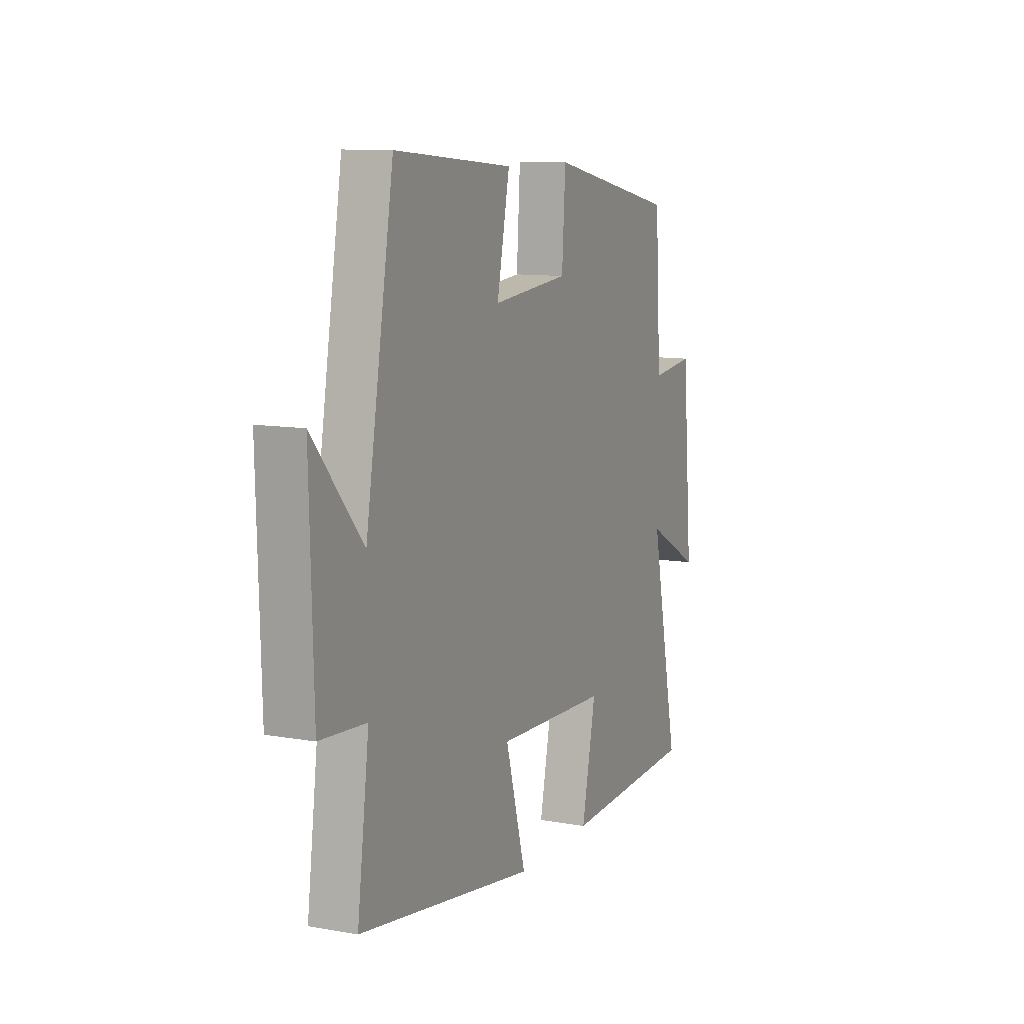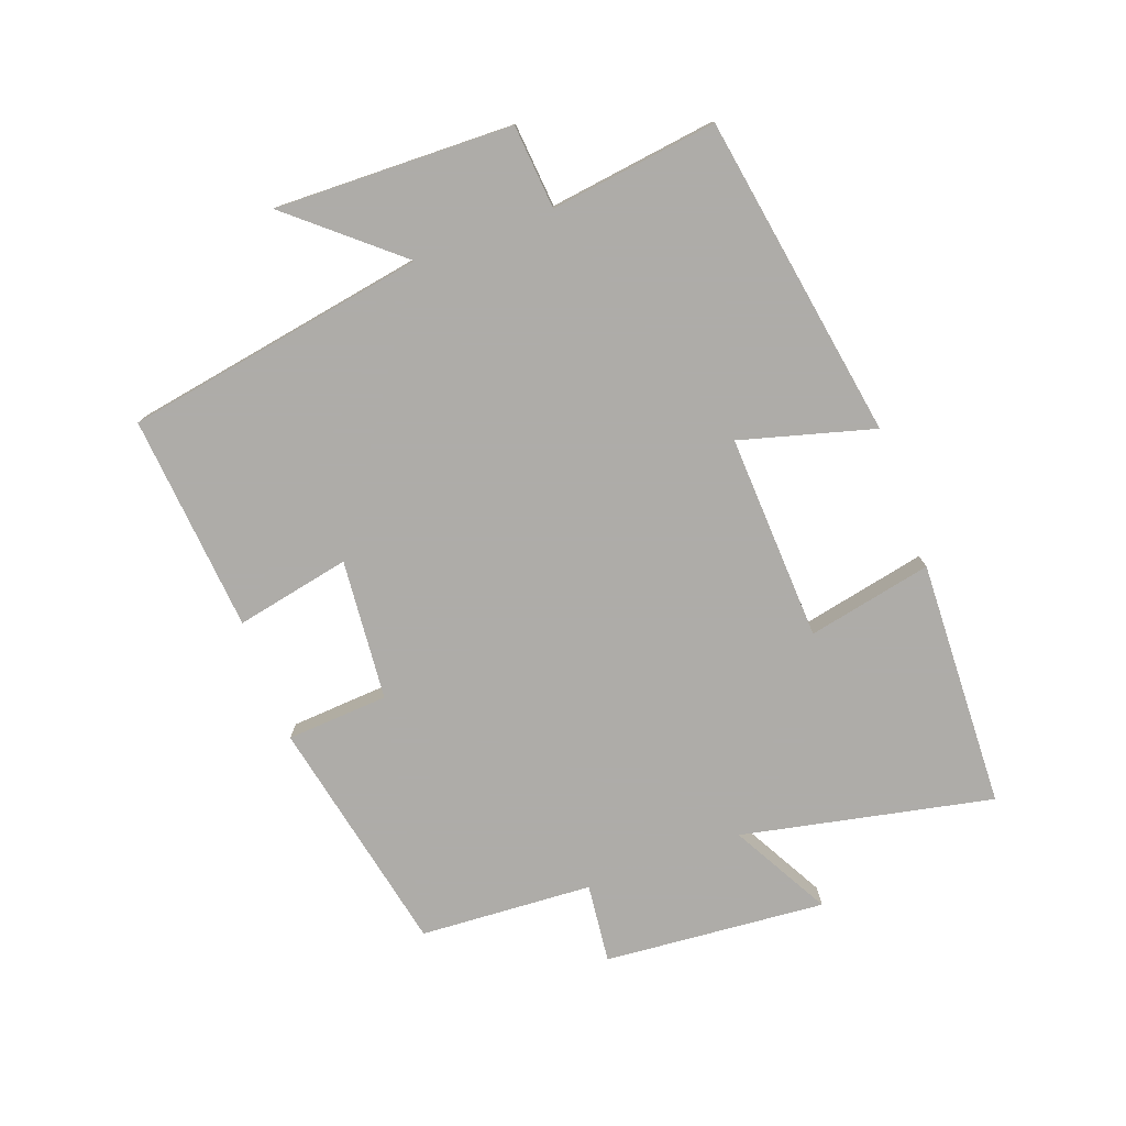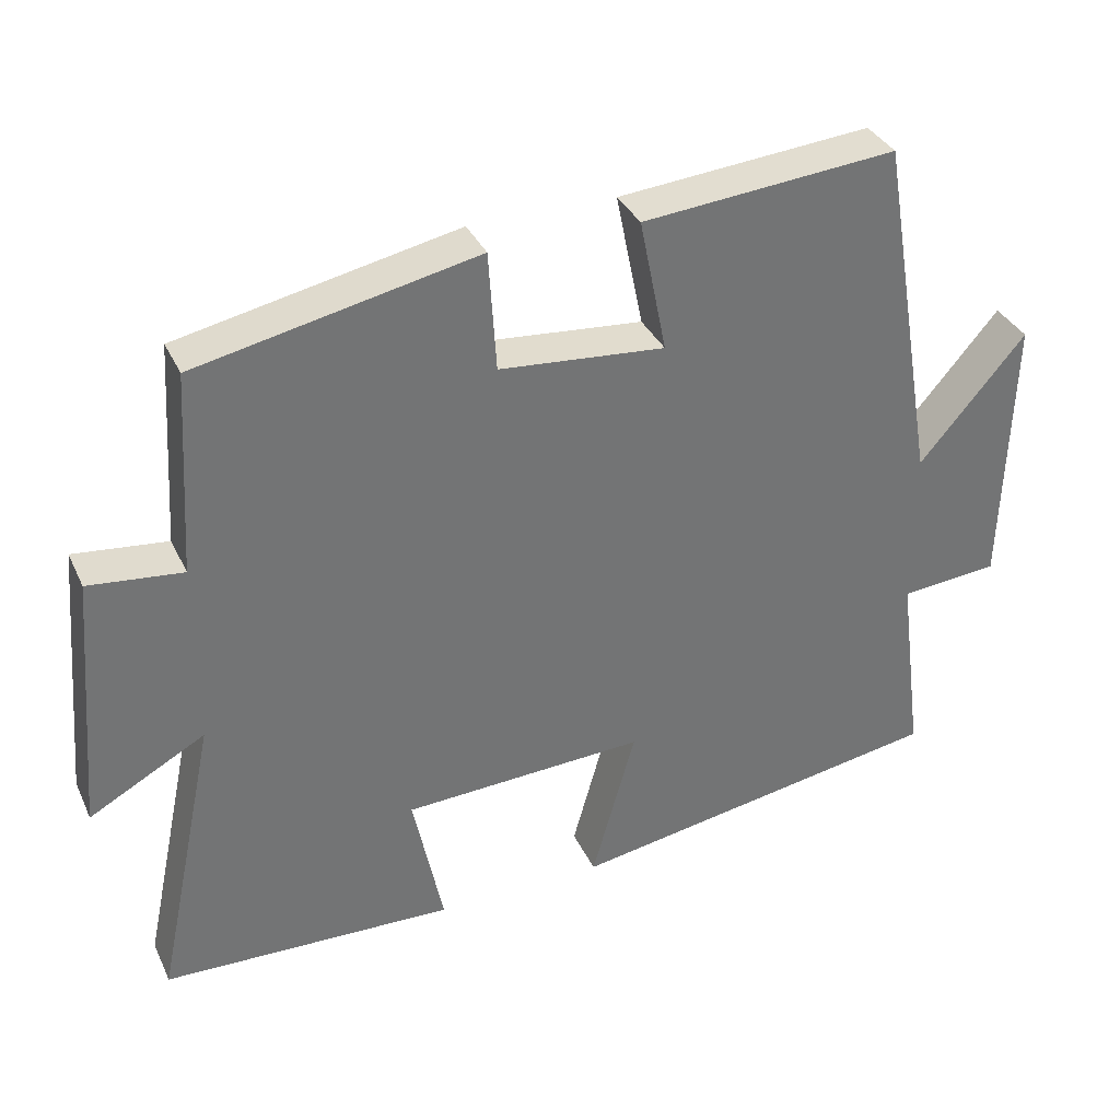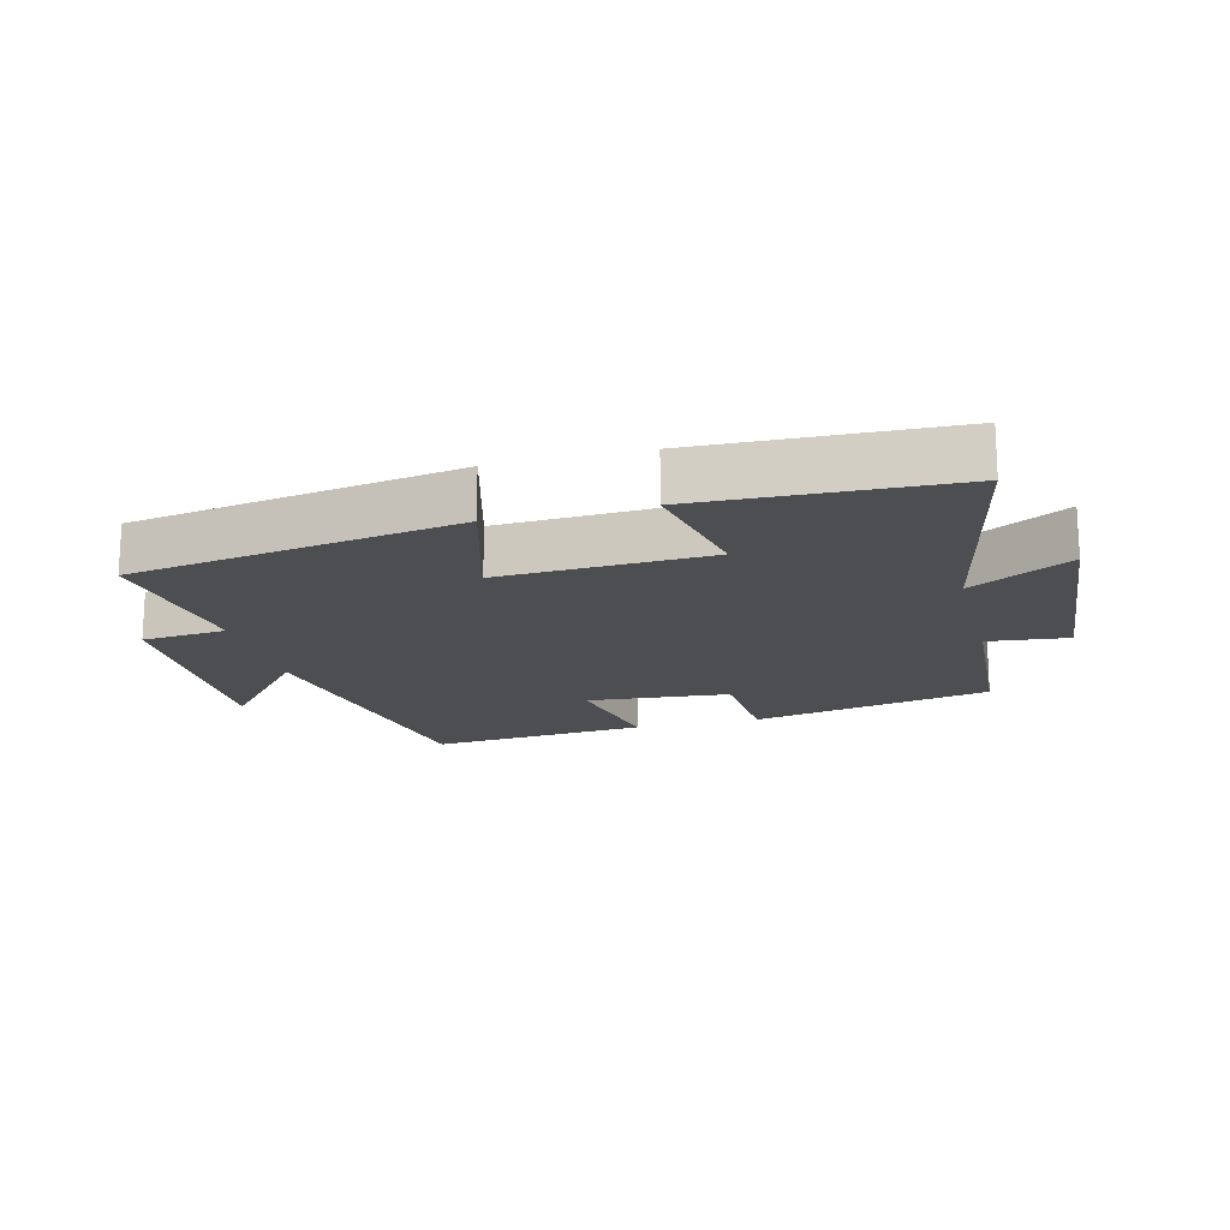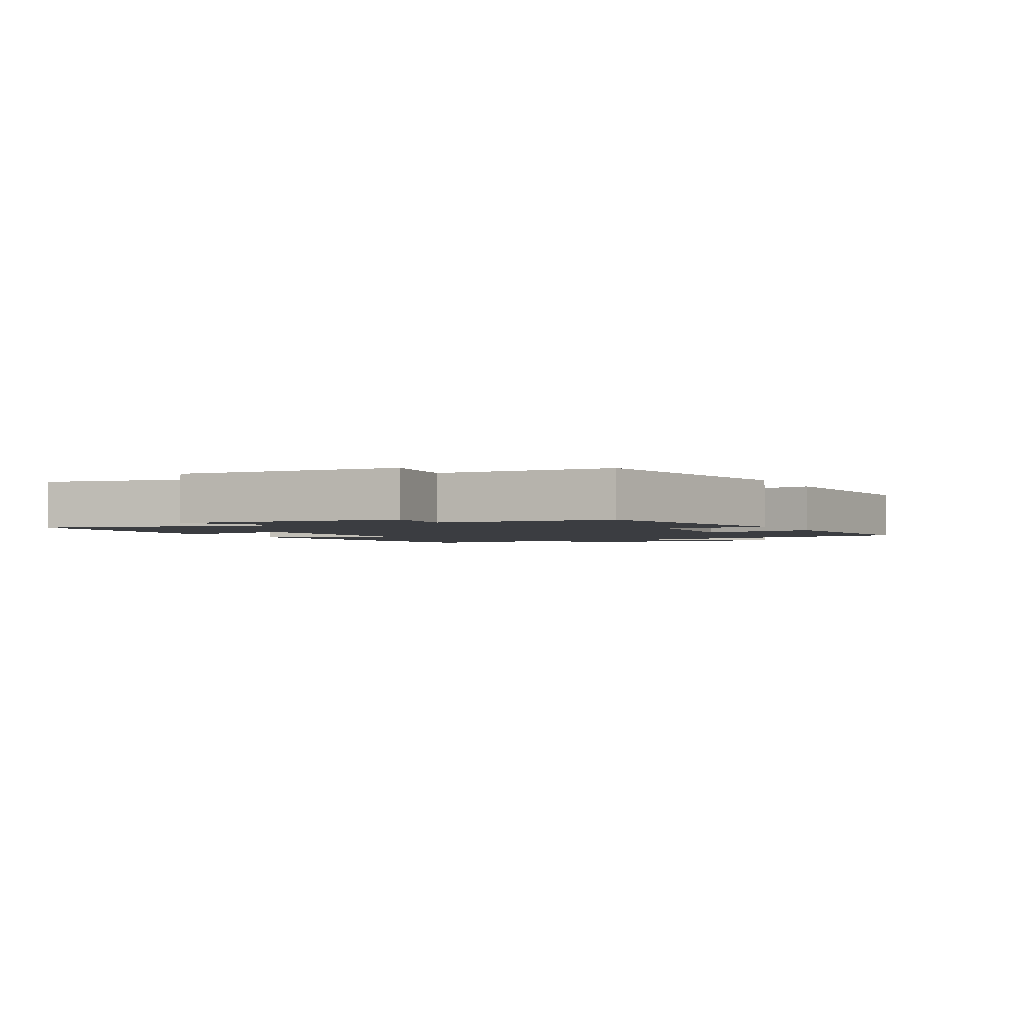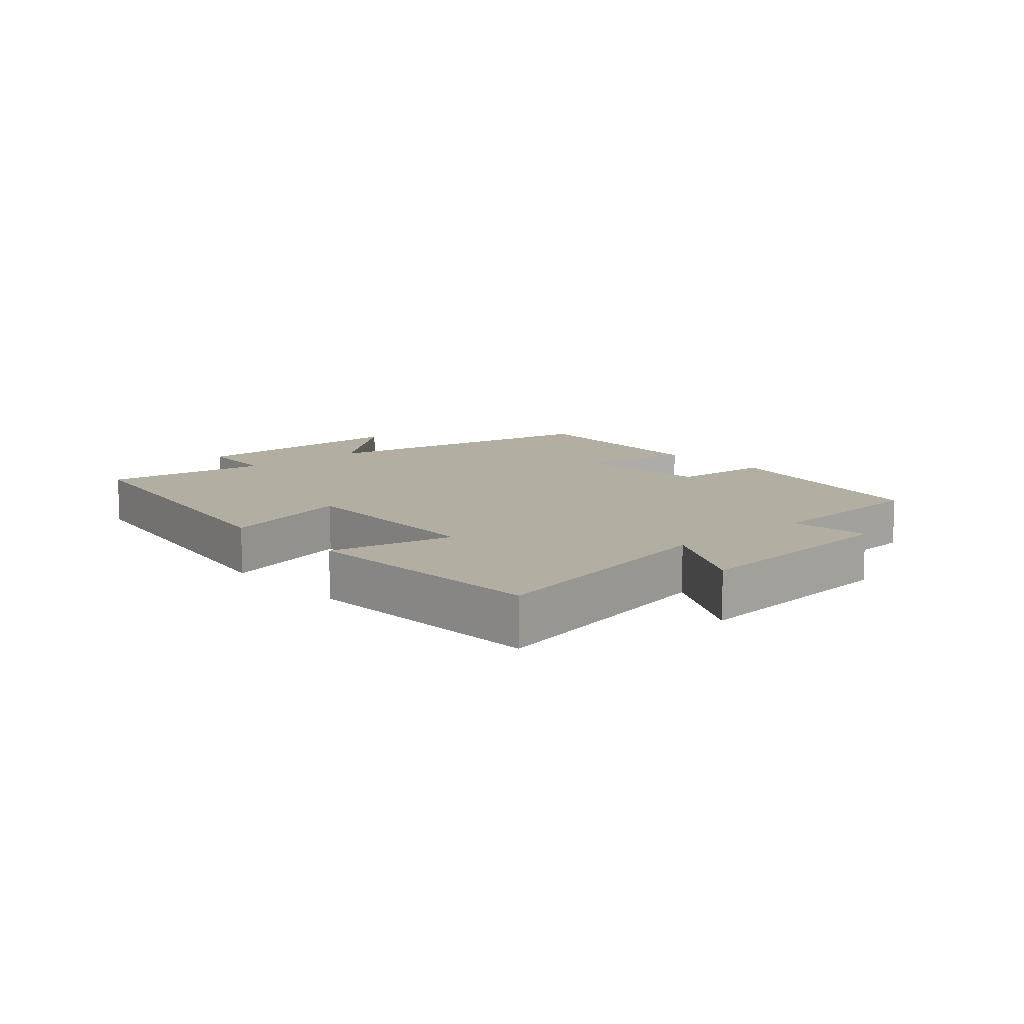
<metadata>
{"format":"obj","ext":"obj","renderer":"f3d","projection":"perspective","resolution":1024,"background":"white","views":[{"elev":10.5,"azim":114.1,"up":"+Z"},{"elev":-77.0,"azim":110.3,"up":"+Y"},{"elev":35.2,"azim":-22.7,"up":"+Z"},{"elev":-17.2,"azim":-165.5,"up":"+Y"},{"elev":-2.3,"azim":-62.3,"up":"+Y"},{"elev":10.7,"azim":-131.6,"up":"+Y"}]}
</metadata>
<code>
v -0.582 0.07 -0.485
v -0.5 0.07 -0.094
v -0.654 0.07 -0.178
v -0.624 0.07 0.168
v -0.5 0.07 0.154
v -0.483 0.07 0.424
v -0.112 0.07 0.5
v -0.102 0.07 0.341
v 0.118 0.07 0.321
v 0.082 0.07 0.5
v 0.42 0.07 0.529
v 0.5 0.07 0.058
v 0.641 0.07 0.223
v 0.631 0.07 -0.147
v 0.5 0.07 -0.158
v 0.534 0.07 -0.418
v 0.03 0.07 -0.5
v 0.088 0.07 -0.292
v -0.234 0.07 -0.306
v -0.194 0.07 -0.5
v -0.582 0 -0.485
v -0.5 0 -0.094
v -0.654 0 -0.178
v -0.624 0 0.168
v -0.5 0 0.154
v -0.483 0 0.424
v -0.112 0 0.5
v -0.102 0 0.341
v 0.118 0 0.321
v 0.082 0 0.5
v 0.42 0 0.529
v 0.5 0 0.058
v 0.641 0 0.223
v 0.631 0 -0.147
v 0.5 0 -0.158
v 0.534 0 -0.418
v 0.03 0 -0.5
v 0.088 0 -0.292
v -0.234 0 -0.306
v -0.194 0 -0.5
f 19 20 1 2
f 18 19 2
f 15 16 17 18
f 15 18 2
f 12 13 14 15
f 12 15 2
f 9 10 11 12
f 8 9 12 2
f 5 6 7 8
f 5 8 2 3
f 3 4 5
f 22 21 40 39
f 22 39 38
f 38 37 36 35
f 22 38 35
f 35 34 33 32
f 22 35 32
f 32 31 30 29
f 22 32 29 28
f 28 27 26 25
f 23 22 28 25
f 25 24 23
f 1 21 22 2
f 2 22 23 3
f 3 23 24 4
f 4 24 25 5
f 5 25 26 6
f 6 26 27 7
f 7 27 28 8
f 8 28 29 9
f 9 29 30 10
f 10 30 31 11
f 11 31 32 12
f 12 32 33 13
f 13 33 34 14
f 14 34 35 15
f 15 35 36 16
f 16 36 37 17
f 17 37 38 18
f 18 38 39 19
f 19 39 40 20
f 20 40 21 1

</code>
